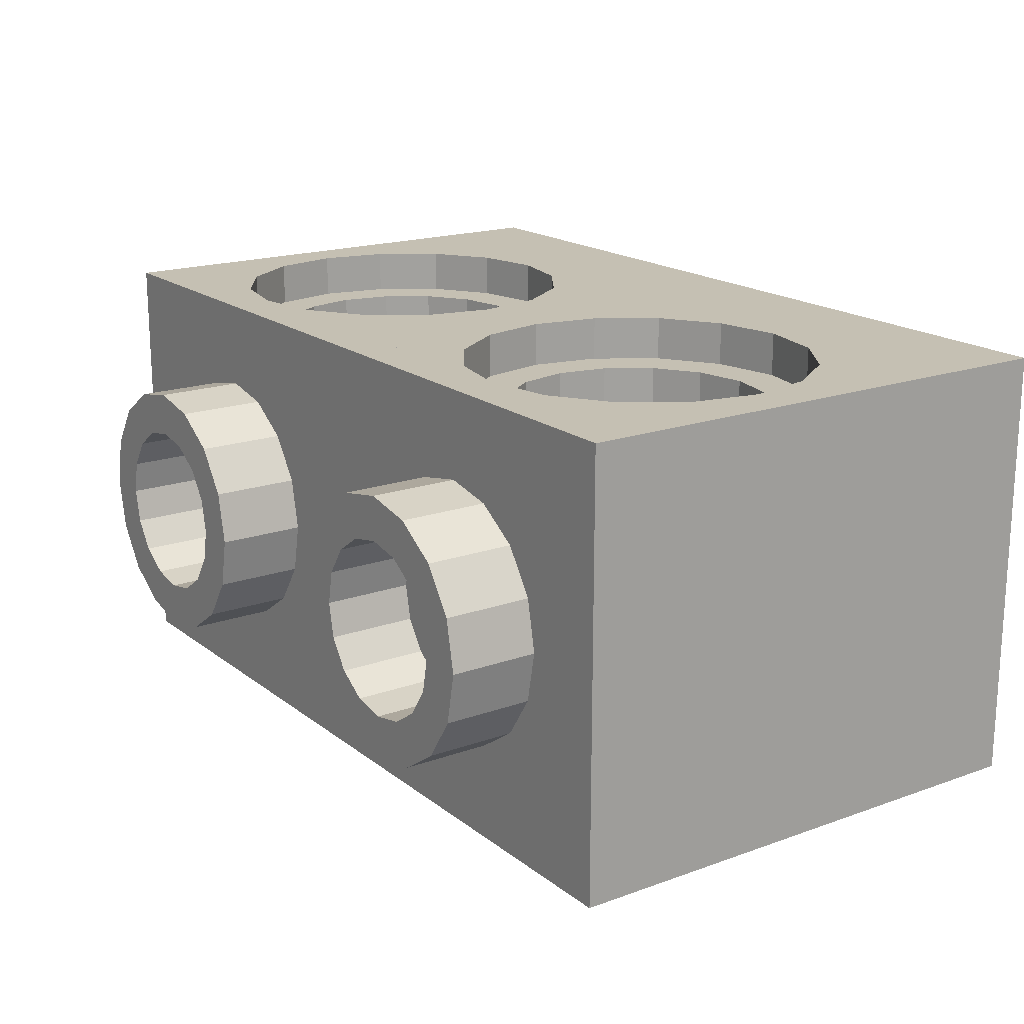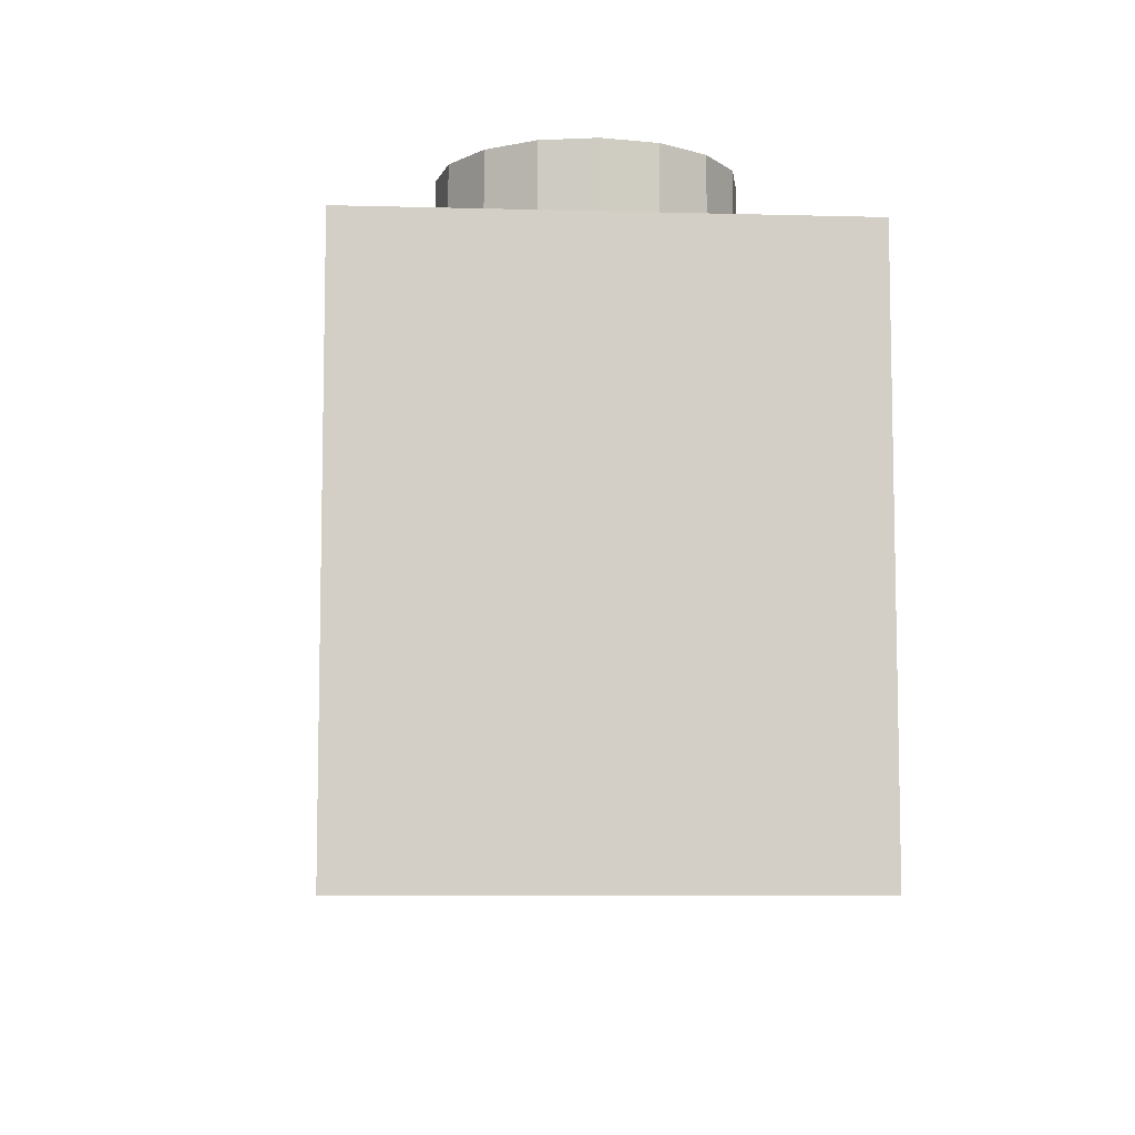
<metadata>
{"format":"obj","ext":"obj","renderer":"f3d","projection":"perspective","resolution":1024,"background":"white","views":[{"elev":18.1,"azim":-124.8,"up":"+Z"},{"elev":-7.8,"azim":-94.3,"up":"+Y"}]}
</metadata>
<code>
o 32000
v 0.175 0 -0.15
v 0.125 0 -0.1
v 0.075 0 -0.15
v -0.175 0 -0.15
v -0.075 0 -0.15
v -0.125 0 -0.1
v 0.175 0 0.15
v 0.075 0 0.15
v 0.125 0 0.1
v -0.175 0 0.15
v -0.125 0 0.1
v -0.075 0 0.15
v 0.45 0.15 -0.25
v 0.25 0.15 -0.25
v 0.3265 0.1652 -0.25
v 0.3914 0.2086 -0.25
v 0.4348 0.2735 -0.25
v 0.45 0.35 -0.25
v 0.05 0.15 -0.25
v 0.05 0.35 -0.25
v 0.06522 0.2735 -0.25
v 0.1086 0.2086 -0.25
v 0.1735 0.1652 -0.25
v 0.05 0.55 -0.25
v 0.25 0.55 -0.25
v 0.1735 0.5348 -0.25
v 0.1086 0.4914 -0.25
v 0.06522 0.4265 -0.25
v 0.45 0.55 -0.25
v 0.4348 0.4265 -0.25
v 0.3914 0.4914 -0.25
v 0.3265 0.5348 -0.25
v 0.25 0.55 0.25
v 0.3265 0.5348 0.25
v 0.45 0.55 0.25
v 0.3914 0.4914 0.25
v 0.4348 0.4265 0.25
v 0.45 0.35 0.25
v 0.05 0.35 0.25
v 0.06522 0.4265 0.25
v 0.05 0.55 0.25
v 0.1086 0.4914 0.25
v 0.1735 0.5348 0.25
v 0.25 0.15 0.25
v 0.1735 0.1652 0.25
v 0.05 0.15 0.25
v 0.1086 0.2086 0.25
v 0.06522 0.2735 0.25
v 0.4348 0.2735 0.25
v 0.45 0.15 0.25
v 0.3914 0.2086 0.25
v 0.3265 0.1652 0.25
v -0.05 0.15 -0.25
v -0.25 0.15 -0.25
v -0.1735 0.1652 -0.25
v -0.1086 0.2086 -0.25
v -0.06522 0.2735 -0.25
v -0.05 0.35 -0.25
v -0.45 0.15 -0.25
v -0.45 0.35 -0.25
v -0.4348 0.2735 -0.25
v -0.3914 0.2086 -0.25
v -0.3265 0.1652 -0.25
v -0.45 0.55 -0.25
v -0.25 0.55 -0.25
v -0.3265 0.5348 -0.25
v -0.3914 0.4914 -0.25
v -0.4348 0.4265 -0.25
v -0.05 0.55 -0.25
v -0.06522 0.4265 -0.25
v -0.1086 0.4914 -0.25
v -0.1735 0.5348 -0.25
v -0.25 0.55 0.25
v -0.1735 0.5348 0.25
v -0.05 0.55 0.25
v -0.1086 0.4914 0.25
v -0.06522 0.4265 0.25
v -0.05 0.35 0.25
v -0.45 0.35 0.25
v -0.4348 0.4265 0.25
v -0.45 0.55 0.25
v -0.3914 0.4914 0.25
v -0.3265 0.5348 0.25
v -0.25 0.15 0.25
v -0.3265 0.1652 0.25
v -0.45 0.15 0.25
v -0.3914 0.2086 0.25
v -0.4348 0.2735 0.25
v -0.06522 0.2735 0.25
v -0.05 0.15 0.25
v -0.1086 0.2086 0.25
v -0.1735 0.1652 0.25
v 0.4 0.35 -0.2
v 0.45 0.35 -0.2
v 0.4348 0.2735 -0.2
v 0.3886 0.2926 -0.2
v 0.3914 0.2086 -0.2
v 0.3561 0.2439 -0.2
v 0.3265 0.1652 -0.2
v 0.3074 0.2114 -0.2
v 0.25 0.15 -0.2
v 0.25 0.2 -0.2
v 0.1735 0.1652 -0.2
v 0.1926 0.2114 -0.2
v 0.1086 0.2086 -0.2
v 0.1439 0.2439 -0.2
v 0.06522 0.2735 -0.2
v 0.1114 0.2926 -0.2
v 0.05 0.35 -0.2
v 0.1 0.35 -0.2
v 0.06522 0.4265 -0.2
v 0.1114 0.4074 -0.2
v 0.1086 0.4914 -0.2
v 0.1439 0.4561 -0.2
v 0.1735 0.5348 -0.2
v 0.1926 0.4886 -0.2
v 0.25 0.55 -0.2
v 0.25 0.5 -0.2
v 0.3265 0.5348 -0.2
v 0.3074 0.4886 -0.2
v 0.3914 0.4914 -0.2
v 0.3561 0.4561 -0.2
v 0.4348 0.4265 -0.2
v 0.3886 0.4074 -0.2
v 0.4 0.35 0.2
v 0.45 0.35 0.2
v 0.4348 0.4265 0.2
v 0.3886 0.4074 0.2
v 0.3914 0.4914 0.2
v 0.3561 0.4561 0.2
v 0.3265 0.5348 0.2
v 0.3074 0.4886 0.2
v 0.25 0.55 0.2
v 0.25 0.5 0.2
v 0.1735 0.5348 0.2
v 0.1926 0.4886 0.2
v 0.1086 0.4914 0.2
v 0.1439 0.4561 0.2
v 0.06522 0.4265 0.2
v 0.1114 0.4074 0.2
v 0.05 0.35 0.2
v 0.1 0.35 0.2
v 0.06522 0.2735 0.2
v 0.1114 0.2926 0.2
v 0.1086 0.2086 0.2
v 0.1439 0.2439 0.2
v 0.1735 0.1652 0.2
v 0.1926 0.2114 0.2
v 0.25 0.15 0.2
v 0.25 0.2 0.2
v 0.3265 0.1652 0.2
v 0.3074 0.2114 0.2
v 0.3914 0.2086 0.2
v 0.3561 0.2439 0.2
v 0.4348 0.2735 0.2
v 0.3886 0.2926 0.2
v -0.1 0.35 -0.2
v -0.05 0.35 -0.2
v -0.06522 0.2735 -0.2
v -0.1114 0.2926 -0.2
v -0.1086 0.2086 -0.2
v -0.1439 0.2439 -0.2
v -0.1735 0.1652 -0.2
v -0.1926 0.2114 -0.2
v -0.25 0.15 -0.2
v -0.25 0.2 -0.2
v -0.3265 0.1652 -0.2
v -0.3074 0.2114 -0.2
v -0.3914 0.2086 -0.2
v -0.3561 0.2439 -0.2
v -0.4348 0.2735 -0.2
v -0.3886 0.2926 -0.2
v -0.45 0.35 -0.2
v -0.4 0.35 -0.2
v -0.4348 0.4265 -0.2
v -0.3886 0.4074 -0.2
v -0.3914 0.4914 -0.2
v -0.3561 0.4561 -0.2
v -0.3265 0.5348 -0.2
v -0.3074 0.4886 -0.2
v -0.25 0.55 -0.2
v -0.25 0.5 -0.2
v -0.1735 0.5348 -0.2
v -0.1926 0.4886 -0.2
v -0.1086 0.4914 -0.2
v -0.1439 0.4561 -0.2
v -0.06522 0.4265 -0.2
v -0.1114 0.4074 -0.2
v -0.1 0.35 0.2
v -0.05 0.35 0.2
v -0.06522 0.4265 0.2
v -0.1114 0.4074 0.2
v -0.1086 0.4914 0.2
v -0.1439 0.4561 0.2
v -0.1735 0.5348 0.2
v -0.1926 0.4886 0.2
v -0.25 0.55 0.2
v -0.25 0.5 0.2
v -0.3265 0.5348 0.2
v -0.3074 0.4886 0.2
v -0.3914 0.4914 0.2
v -0.3561 0.4561 0.2
v -0.4348 0.4265 0.2
v -0.3886 0.4074 0.2
v -0.45 0.35 0.2
v -0.4 0.35 0.2
v -0.4348 0.2735 0.2
v -0.3886 0.2926 0.2
v -0.3914 0.2086 0.2
v -0.3561 0.2439 0.2
v -0.3265 0.1652 0.2
v -0.3074 0.2114 0.2
v -0.25 0.15 0.2
v -0.25 0.2 0.2
v -0.1735 0.1652 0.2
v -0.1926 0.2114 0.2
v -0.1086 0.2086 0.2
v -0.1439 0.2439 0.2
v -0.06522 0.2735 0.2
v -0.1114 0.2926 0.2
v 0.05 0.5 -0.15
v 0.05 0.5 0.15
v -0.05 0.5 0.15
v -0.05 0.5 -0.15
v -0.5 0.6 -0.25
v -0.5 0.6 0.25
v 0.5 0.6 0.25
v 0.5 0.6 -0.25
v 0.4 0 -0.15
v 0.4 0.15 -0.15
v 0.175 0.15 -0.15
v 0.125 0.15 -0.1
v 0.075 0.15 -0.15
v -0.075 0.15 -0.15
v -0.125 0.15 -0.1
v -0.175 0.15 -0.15
v -0.4 0.15 -0.15
v -0.4 0 -0.15
v -0.4 0.15 0.15
v -0.4 0 0.15
v -0.175 0.15 0.15
v -0.125 0.15 0.1
v -0.075 0.15 0.15
v 0.075 0.15 0.15
v 0.125 0.15 0.1
v 0.175 0.15 0.15
v 0.4 0.15 0.15
v 0.4 0 0.15
v 0.05 0.15 -0.15
v -0.05 0.15 -0.15
v -0.05 0.15 0.15
v 0.05 0.15 0.15
v 0.5 0 -0.25
v -0.5 0 -0.25
v -0.5 0 0.25
v 0.5 0 0.25
v 0.35 0.7 -0
v 0.35 0.6 0
v 0.3424 0.6 0.03827
v 0.3424 0.7 0.03827
v 0.3207 0.6 0.07071
v 0.3207 0.7 0.07071
v 0.2883 0.6 0.09239
v 0.2883 0.7 0.09239
v 0.25 0.6 0.1
v 0.25 0.7 0.1
v 0.2117 0.6 0.09239
v 0.2117 0.7 0.09239
v 0.1793 0.6 0.07071
v 0.1793 0.7 0.07071
v 0.1576 0.6 0.03827
v 0.1576 0.7 0.03827
v 0.15 0.6 0
v 0.15 0.7 0
v 0.1576 0.6 -0.03827
v 0.1576 0.7 -0.03827
v 0.1793 0.6 -0.07071
v 0.1793 0.7 -0.07071
v 0.2117 0.6 -0.09239
v 0.2117 0.7 -0.09239
v 0.25 0.6 -0.1
v 0.25 0.7 -0.1
v 0.2883 0.6 -0.09239
v 0.2883 0.7 -0.09239
v 0.3207 0.6 -0.07071
v 0.3207 0.7 -0.07071
v 0.3424 0.6 -0.03827
v 0.3424 0.7 -0.03827
v 0.4 0.7 -0
v 0.4 0.6 0
v 0.3886 0.6 -0.0574
v 0.3886 0.7 -0.0574
v 0.3561 0.6 -0.1061
v 0.3561 0.7 -0.1061
v 0.3074 0.6 -0.1386
v 0.3074 0.7 -0.1386
v 0.25 0.6 -0.15
v 0.25 0.7 -0.15
v 0.1926 0.6 -0.1386
v 0.1926 0.7 -0.1386
v 0.1439 0.6 -0.1061
v 0.1439 0.7 -0.1061
v 0.1114 0.6 -0.0574
v 0.1114 0.7 -0.0574
v 0.1 0.6 0
v 0.1 0.7 0
v 0.1114 0.6 0.0574
v 0.1114 0.7 0.0574
v 0.1439 0.6 0.1061
v 0.1439 0.7 0.1061
v 0.1926 0.6 0.1386
v 0.1926 0.7 0.1386
v 0.25 0.6 0.15
v 0.25 0.7 0.15
v 0.3074 0.6 0.1386
v 0.3074 0.7 0.1386
v 0.3561 0.6 0.1061
v 0.3561 0.7 0.1061
v 0.3886 0.6 0.0574
v 0.3886 0.7 0.0574
v -0.15 0.7 -0
v -0.15 0.6 0
v -0.1576 0.6 0.03827
v -0.1576 0.7 0.03827
v -0.1793 0.6 0.07071
v -0.1793 0.7 0.07071
v -0.2117 0.6 0.09239
v -0.2117 0.7 0.09239
v -0.25 0.6 0.1
v -0.25 0.7 0.1
v -0.2883 0.6 0.09239
v -0.2883 0.7 0.09239
v -0.3207 0.6 0.07071
v -0.3207 0.7 0.07071
v -0.3424 0.6 0.03827
v -0.3424 0.7 0.03827
v -0.35 0.6 0
v -0.35 0.7 0
v -0.3424 0.6 -0.03827
v -0.3424 0.7 -0.03827
v -0.3207 0.6 -0.07071
v -0.3207 0.7 -0.07071
v -0.2883 0.6 -0.09239
v -0.2883 0.7 -0.09239
v -0.25 0.6 -0.1
v -0.25 0.7 -0.1
v -0.2117 0.6 -0.09239
v -0.2117 0.7 -0.09239
v -0.1793 0.6 -0.07071
v -0.1793 0.7 -0.07071
v -0.1576 0.6 -0.03827
v -0.1576 0.7 -0.03827
v -0.1 0.7 -0
v -0.1 0.6 0
v -0.1114 0.6 -0.0574
v -0.1114 0.7 -0.0574
v -0.1439 0.6 -0.1061
v -0.1439 0.7 -0.1061
v -0.1926 0.6 -0.1386
v -0.1926 0.7 -0.1386
v -0.25 0.6 -0.15
v -0.25 0.7 -0.15
v -0.3074 0.6 -0.1386
v -0.3074 0.7 -0.1386
v -0.3561 0.6 -0.1061
v -0.3561 0.7 -0.1061
v -0.3886 0.6 -0.0574
v -0.3886 0.7 -0.0574
v -0.4 0.6 0
v -0.4 0.7 0
v -0.3886 0.6 0.0574
v -0.3886 0.7 0.0574
v -0.3561 0.6 0.1061
v -0.3561 0.7 0.1061
v -0.3074 0.6 0.1386
v -0.3074 0.7 0.1386
v -0.25 0.6 0.15
v -0.25 0.7 0.15
v -0.1926 0.6 0.1386
v -0.1926 0.7 0.1386
v -0.1439 0.6 0.1061
v -0.1439 0.7 0.1061
v -0.1114 0.6 0.0574
v -0.1114 0.7 0.0574
f 1 2 3
f 4 5 6
f 7 8 9
f 10 11 12
f 13 14 15
f 13 15 16
f 13 16 17
f 13 17 18
f 19 20 21
f 19 21 22
f 19 22 23
f 19 23 14
f 24 25 26
f 24 26 27
f 24 27 28
f 24 28 20
f 29 18 30
f 29 30 31
f 29 31 32
f 29 32 25
f 33 34 35
f 34 36 35
f 36 37 35
f 37 38 35
f 39 40 41
f 40 42 41
f 42 43 41
f 43 33 41
f 44 45 46
f 45 47 46
f 47 48 46
f 48 39 46
f 38 49 50
f 49 51 50
f 51 52 50
f 52 44 50
f 53 54 55
f 53 55 56
f 53 56 57
f 53 57 58
f 59 60 61
f 59 61 62
f 59 62 63
f 59 63 54
f 64 65 66
f 64 66 67
f 64 67 68
f 64 68 60
f 69 58 70
f 69 70 71
f 69 71 72
f 69 72 65
f 73 74 75
f 74 76 75
f 76 77 75
f 77 78 75
f 79 80 81
f 80 82 81
f 82 83 81
f 83 73 81
f 84 85 86
f 85 87 86
f 87 88 86
f 88 79 86
f 78 89 90
f 89 91 90
f 91 92 90
f 92 84 90
f 93 94 95
f 93 95 96
f 96 95 97
f 96 97 98
f 98 97 99
f 98 99 100
f 100 99 101
f 100 101 102
f 102 101 103
f 102 103 104
f 104 103 105
f 104 105 106
f 106 105 107
f 106 107 108
f 108 107 109
f 108 109 110
f 110 109 111
f 110 111 112
f 112 111 113
f 112 113 114
f 114 113 115
f 114 115 116
f 116 115 117
f 116 117 118
f 118 117 119
f 118 119 120
f 120 119 121
f 120 121 122
f 122 121 123
f 122 123 124
f 124 123 94
f 124 94 93
f 18 94 123
f 18 123 30
f 30 123 121
f 30 121 31
f 31 121 119
f 31 119 32
f 32 119 117
f 32 117 25
f 25 117 115
f 25 115 26
f 26 115 113
f 26 113 27
f 27 113 111
f 27 111 28
f 28 111 109
f 28 109 20
f 20 109 107
f 20 107 21
f 21 107 105
f 21 105 22
f 22 105 103
f 22 103 23
f 23 103 101
f 23 101 14
f 14 101 99
f 14 99 15
f 15 99 97
f 15 97 16
f 16 97 95
f 16 95 17
f 17 95 94
f 17 94 18
f 125 126 127
f 125 127 128
f 128 127 129
f 128 129 130
f 130 129 131
f 130 131 132
f 132 131 133
f 132 133 134
f 134 133 135
f 134 135 136
f 136 135 137
f 136 137 138
f 138 137 139
f 138 139 140
f 140 139 141
f 140 141 142
f 142 141 143
f 142 143 144
f 144 143 145
f 144 145 146
f 146 145 147
f 146 147 148
f 148 147 149
f 148 149 150
f 150 149 151
f 150 151 152
f 152 151 153
f 152 153 154
f 154 153 155
f 154 155 156
f 156 155 126
f 156 126 125
f 38 126 155
f 38 155 49
f 49 155 153
f 49 153 51
f 51 153 151
f 51 151 52
f 52 151 149
f 52 149 44
f 44 149 147
f 44 147 45
f 45 147 145
f 45 145 47
f 47 145 143
f 47 143 48
f 48 143 141
f 48 141 39
f 39 141 139
f 39 139 40
f 40 139 137
f 40 137 42
f 42 137 135
f 42 135 43
f 43 135 133
f 43 133 33
f 33 133 131
f 33 131 34
f 34 131 129
f 34 129 36
f 36 129 127
f 36 127 37
f 37 127 126
f 37 126 38
f 157 158 159
f 157 159 160
f 160 159 161
f 160 161 162
f 162 161 163
f 162 163 164
f 164 163 165
f 164 165 166
f 166 165 167
f 166 167 168
f 168 167 169
f 168 169 170
f 170 169 171
f 170 171 172
f 172 171 173
f 172 173 174
f 174 173 175
f 174 175 176
f 176 175 177
f 176 177 178
f 178 177 179
f 178 179 180
f 180 179 181
f 180 181 182
f 182 181 183
f 182 183 184
f 184 183 185
f 184 185 186
f 186 185 187
f 186 187 188
f 188 187 158
f 188 158 157
f 58 158 187
f 58 187 70
f 70 187 185
f 70 185 71
f 71 185 183
f 71 183 72
f 72 183 181
f 72 181 65
f 65 181 179
f 65 179 66
f 66 179 177
f 66 177 67
f 67 177 175
f 67 175 68
f 68 175 173
f 68 173 60
f 60 173 171
f 60 171 61
f 61 171 169
f 61 169 62
f 62 169 167
f 62 167 63
f 63 167 165
f 63 165 54
f 54 165 163
f 54 163 55
f 55 163 161
f 55 161 56
f 56 161 159
f 56 159 57
f 57 159 158
f 57 158 58
f 189 190 191
f 189 191 192
f 192 191 193
f 192 193 194
f 194 193 195
f 194 195 196
f 196 195 197
f 196 197 198
f 198 197 199
f 198 199 200
f 200 199 201
f 200 201 202
f 202 201 203
f 202 203 204
f 204 203 205
f 204 205 206
f 206 205 207
f 206 207 208
f 208 207 209
f 208 209 210
f 210 209 211
f 210 211 212
f 212 211 213
f 212 213 214
f 214 213 215
f 214 215 216
f 216 215 217
f 216 217 218
f 218 217 219
f 218 219 220
f 220 219 190
f 220 190 189
f 78 190 219
f 78 219 89
f 89 219 217
f 89 217 91
f 91 217 215
f 91 215 92
f 92 215 213
f 92 213 84
f 84 213 211
f 84 211 85
f 85 211 209
f 85 209 87
f 87 209 207
f 87 207 88
f 88 207 205
f 88 205 79
f 79 205 203
f 79 203 80
f 80 203 201
f 80 201 82
f 82 201 199
f 82 199 83
f 83 199 197
f 83 197 73
f 73 197 195
f 73 195 74
f 74 195 193
f 74 193 76
f 76 193 191
f 76 191 77
f 77 191 190
f 77 190 78
f 221 222 223
f 221 223 224
f 225 226 227
f 225 227 228
f 229 230 231
f 229 231 1
f 1 231 232
f 1 232 2
f 2 232 233
f 2 233 3
f 3 233 234
f 3 234 5
f 5 234 235
f 5 235 6
f 6 235 236
f 6 236 4
f 4 236 237
f 4 237 238
f 238 237 239
f 238 239 240
f 240 239 241
f 240 241 10
f 10 241 242
f 10 242 11
f 11 242 243
f 11 243 12
f 12 243 244
f 12 244 8
f 8 244 245
f 8 245 9
f 9 245 246
f 9 246 7
f 7 246 247
f 7 247 248
f 248 247 230
f 248 230 229
f 249 221 224
f 249 224 250
f 250 224 223
f 250 223 251
f 251 223 222
f 251 222 252
f 252 222 221
f 252 221 249
f 253 229 238
f 253 238 254
f 254 238 240
f 254 240 255
f 255 240 248
f 255 248 256
f 256 248 229
f 256 229 253
f 230 247 252
f 230 252 249
f 237 250 251
f 237 251 239
f 253 228 227
f 253 227 256
f 254 255 226
f 254 226 225
f 253 254 59
f 253 59 13
f 228 29 64
f 228 64 225
f 253 13 29
f 253 29 228
f 254 225 64
f 254 64 59
f 19 53 69
f 19 69 24
f 256 50 86
f 256 86 255
f 227 226 81
f 227 81 35
f 256 227 35
f 256 35 50
f 255 86 81
f 255 81 226
f 46 41 75
f 46 75 90
f 93 125 128
f 93 128 124
f 124 128 130
f 124 130 122
f 122 130 132
f 122 132 120
f 120 132 134
f 120 134 118
f 118 134 136
f 118 136 116
f 116 136 138
f 116 138 114
f 114 138 140
f 114 140 112
f 112 140 142
f 112 142 110
f 110 142 144
f 110 144 108
f 108 144 146
f 108 146 106
f 106 146 148
f 106 148 104
f 104 148 150
f 104 150 102
f 102 150 152
f 102 152 100
f 100 152 154
f 100 154 98
f 98 154 156
f 98 156 96
f 96 156 125
f 96 125 93
f 157 189 192
f 157 192 188
f 188 192 194
f 188 194 186
f 186 194 196
f 186 196 184
f 184 196 198
f 184 198 182
f 182 198 200
f 182 200 180
f 180 200 202
f 180 202 178
f 178 202 204
f 178 204 176
f 176 204 206
f 176 206 174
f 174 206 208
f 174 208 172
f 172 208 210
f 172 210 170
f 170 210 212
f 170 212 168
f 168 212 214
f 168 214 166
f 166 214 216
f 166 216 164
f 164 216 218
f 164 218 162
f 162 218 220
f 162 220 160
f 160 220 189
f 160 189 157
f 257 258 259
f 257 259 260
f 260 259 261
f 260 261 262
f 262 261 263
f 262 263 264
f 264 263 265
f 264 265 266
f 266 265 267
f 266 267 268
f 268 267 269
f 268 269 270
f 270 269 271
f 270 271 272
f 272 271 273
f 272 273 274
f 274 273 275
f 274 275 276
f 276 275 277
f 276 277 278
f 278 277 279
f 278 279 280
f 280 279 281
f 280 281 282
f 282 281 283
f 282 283 284
f 284 283 285
f 284 285 286
f 286 285 287
f 286 287 288
f 288 287 258
f 288 258 257
f 289 290 291
f 289 291 292
f 292 291 293
f 292 293 294
f 294 293 295
f 294 295 296
f 296 295 297
f 296 297 298
f 298 297 299
f 298 299 300
f 300 299 301
f 300 301 302
f 302 301 303
f 302 303 304
f 304 303 305
f 304 305 306
f 306 305 307
f 306 307 308
f 308 307 309
f 308 309 310
f 310 309 311
f 310 311 312
f 312 311 313
f 312 313 314
f 314 313 315
f 314 315 316
f 316 315 317
f 316 317 318
f 318 317 319
f 318 319 320
f 320 319 290
f 320 290 289
f 257 289 292
f 257 292 288
f 288 292 294
f 288 294 286
f 286 294 296
f 286 296 284
f 284 296 298
f 284 298 282
f 282 298 300
f 282 300 280
f 280 300 302
f 280 302 278
f 278 302 304
f 278 304 276
f 276 304 306
f 276 306 274
f 274 306 308
f 274 308 272
f 272 308 310
f 272 310 270
f 270 310 312
f 270 312 268
f 268 312 314
f 268 314 266
f 266 314 316
f 266 316 264
f 264 316 318
f 264 318 262
f 262 318 320
f 262 320 260
f 260 320 289
f 260 289 257
f 321 322 323
f 321 323 324
f 324 323 325
f 324 325 326
f 326 325 327
f 326 327 328
f 328 327 329
f 328 329 330
f 330 329 331
f 330 331 332
f 332 331 333
f 332 333 334
f 334 333 335
f 334 335 336
f 336 335 337
f 336 337 338
f 338 337 339
f 338 339 340
f 340 339 341
f 340 341 342
f 342 341 343
f 342 343 344
f 344 343 345
f 344 345 346
f 346 345 347
f 346 347 348
f 348 347 349
f 348 349 350
f 350 349 351
f 350 351 352
f 352 351 322
f 352 322 321
f 353 354 355
f 353 355 356
f 356 355 357
f 356 357 358
f 358 357 359
f 358 359 360
f 360 359 361
f 360 361 362
f 362 361 363
f 362 363 364
f 364 363 365
f 364 365 366
f 366 365 367
f 366 367 368
f 368 367 369
f 368 369 370
f 370 369 371
f 370 371 372
f 372 371 373
f 372 373 374
f 374 373 375
f 374 375 376
f 376 375 377
f 376 377 378
f 378 377 379
f 378 379 380
f 380 379 381
f 380 381 382
f 382 381 383
f 382 383 384
f 384 383 354
f 384 354 353
f 321 353 356
f 321 356 352
f 352 356 358
f 352 358 350
f 350 358 360
f 350 360 348
f 348 360 362
f 348 362 346
f 346 362 364
f 346 364 344
f 344 364 366
f 344 366 342
f 342 366 368
f 342 368 340
f 340 368 370
f 340 370 338
f 338 370 372
f 338 372 336
f 336 372 374
f 336 374 334
f 334 374 376
f 334 376 332
f 332 376 378
f 332 378 330
f 330 378 380
f 330 380 328
f 328 380 382
f 328 382 326
f 326 382 384
f 326 384 324
f 324 384 353
f 324 353 321

</code>
